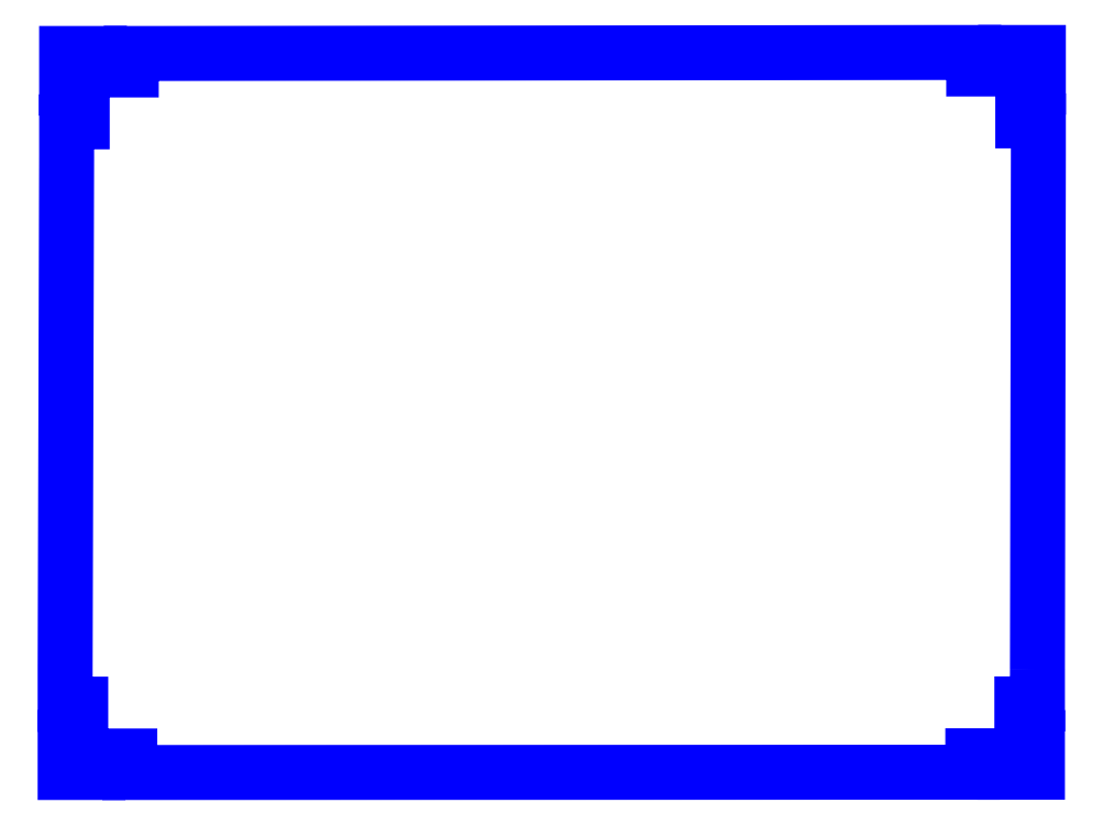
<metadata>
{"format":"dxf","ext":"dxf","renderer":"ezdxf+matplotlib","layout":"modelspace","background":"white","min_lineweight":24,"dpi":150}
</metadata>
<code>
0
SECTION
2
ENTITIES
0
LWPOLYLINE
8
Calque_1
90
44
70
1
10
204
20
74.14
30
0
10
204
20
67.17
30
0
10
200.8
20
67.17
30
0
10
200.8
20
60.39
30
0
10
204
20
60.39
30
0
10
204
20
53.42
30
0
10
197.4
20
53.42
30
0
10
197.4
20
56.73
30
0
10
191
20
56.73
30
0
10
191
20
53.42
30
0
10
184.4
20
53.42
30
0
10
27.9
20
53.37
30
0
10
21.31
20
53.37
30
0
10
21.31
20
56.69
30
0
10
14.89
20
56.69
30
0
10
14.89
20
53.37
30
0
10
8.297
20
53.37
30
0
10
8.297
20
60.34
30
0
10
11.43
20
60.34
30
0
10
11.43
20
67.12
30
0
10
8.297
20
67.12
30
0
10
8.297
20
74.09
30
0
10
8.593
20
177.3
30
0
10
8.593
20
184.3
30
0
10
11.73
20
184.3
30
0
10
11.73
20
191.1
30
0
10
8.593
20
191.1
30
0
10
8.593
20
198
30
0
10
15.19
20
198
30
0
10
15.19
20
194.7
30
0
10
21.6
20
194.7
30
0
10
21.6
20
198
30
0
10
28.2
20
198
30
0
10
184.6
20
198.2
30
0
10
191.2
20
198.2
30
0
10
191.2
20
194.9
30
0
10
197.6
20
194.9
30
0
10
197.6
20
198.2
30
0
10
204.2
20
198.2
30
0
10
204.2
20
191.3
30
0
10
201
20
191.3
30
0
10
201
20
184.5
30
0
10
204.2
20
184.5
30
0
10
204.2
20
177.5
30
0
0
ENDSEC
0
EOF

</code>
